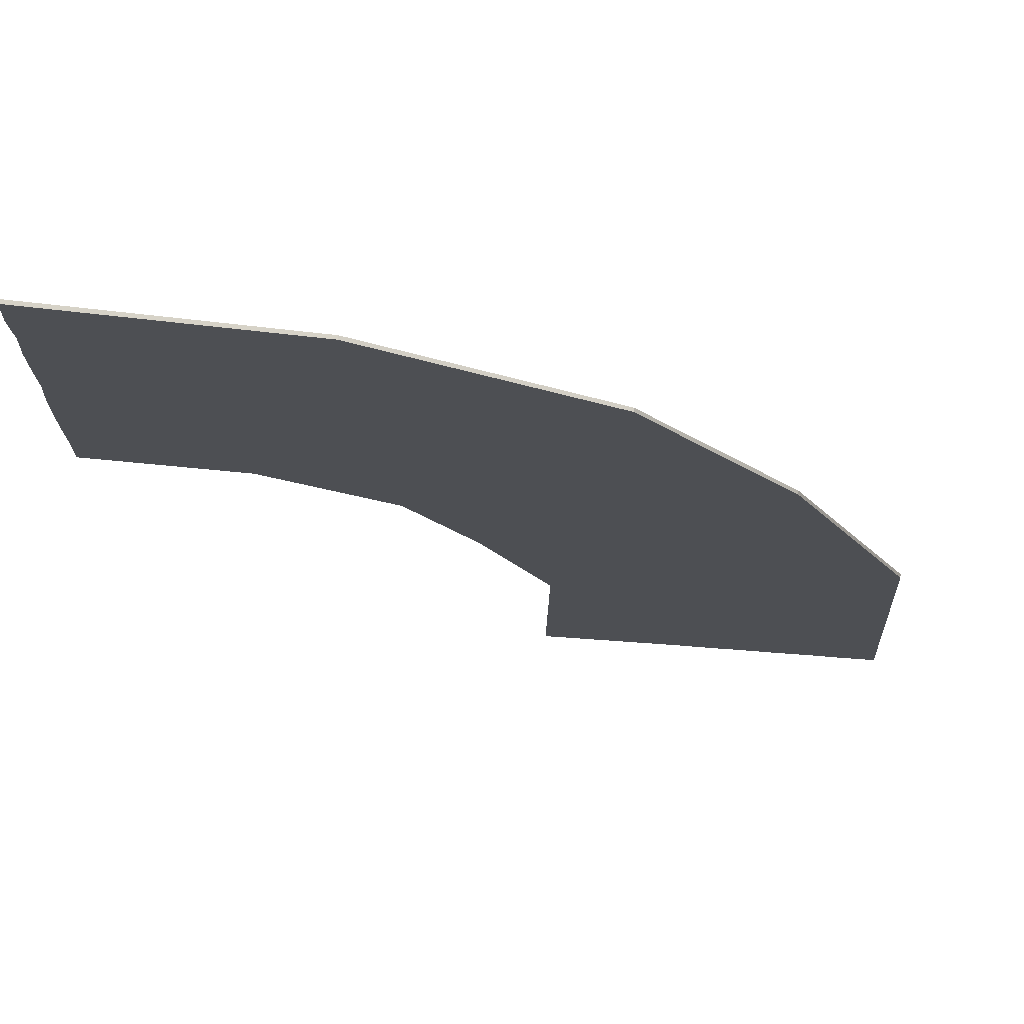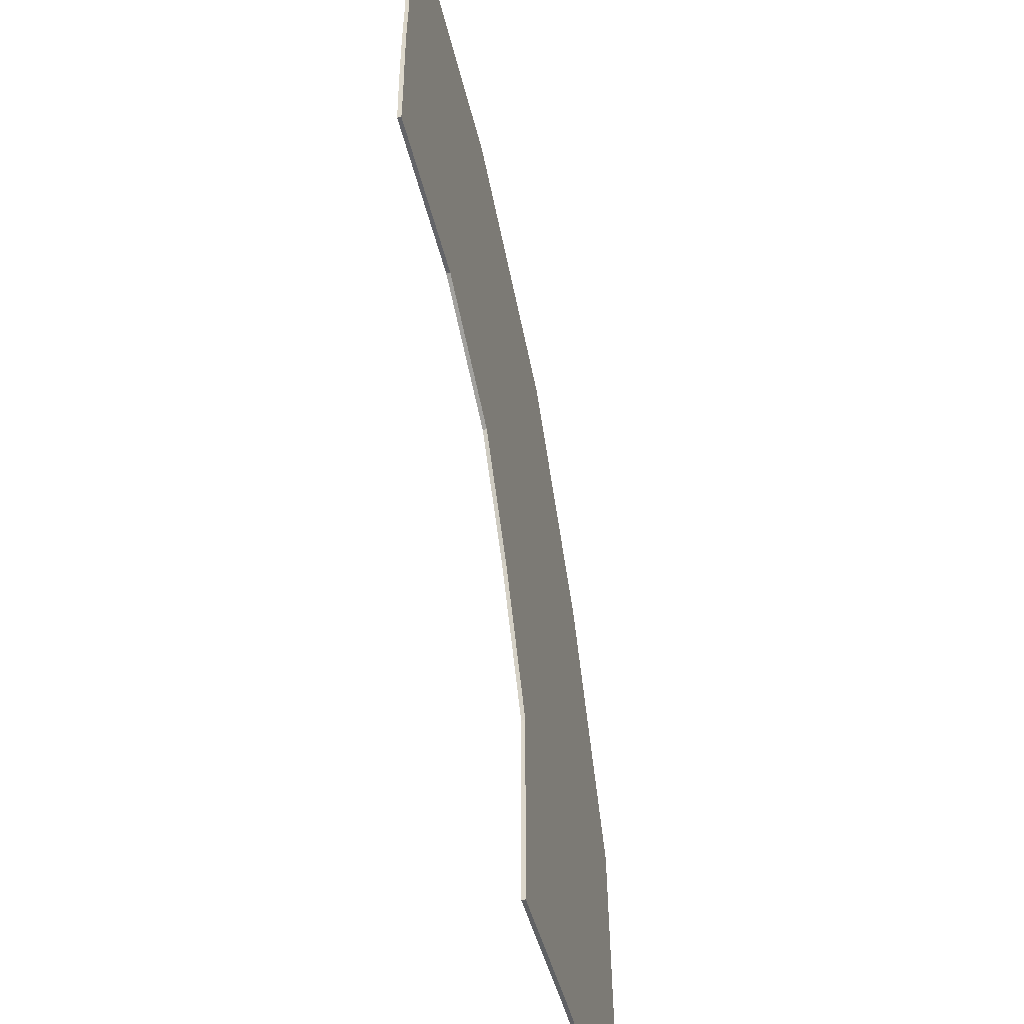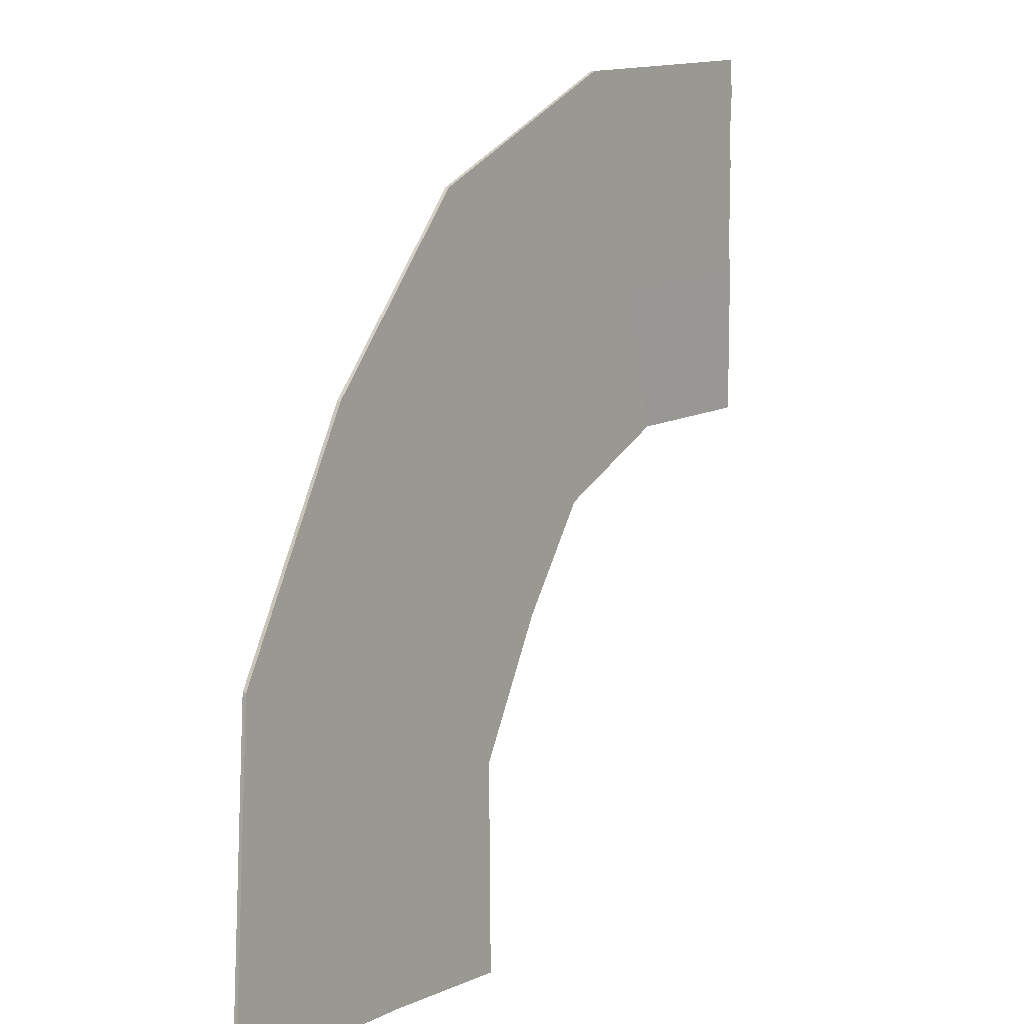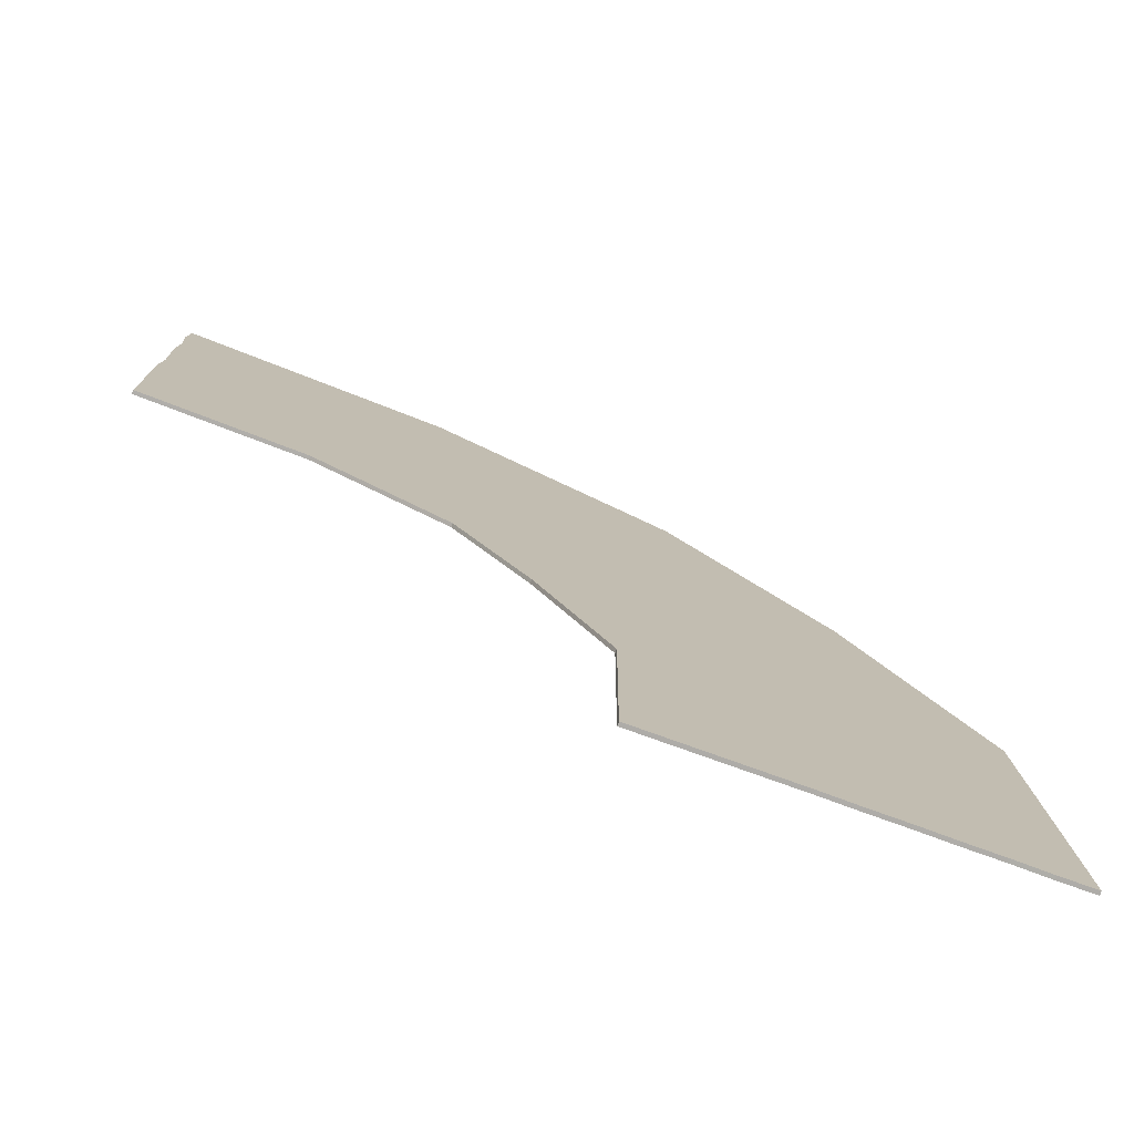
<metadata>
{"format":"obj","ext":"obj","renderer":"f3d","projection":"perspective","resolution":1024,"background":"white","views":[{"elev":72.3,"azim":4.6,"up":"+Z"},{"elev":-48.6,"azim":-76.0,"up":"+Z"},{"elev":7.3,"azim":125.0,"up":"+Z"},{"elev":-77.3,"azim":-20.3,"up":"+Z"}]}
</metadata>
<code>
v -17.2 -0.3721 -68.26
v 4.267 -0.3869 -69.33
v 21.9 -0.3869 -77.7
v 31.47 -0.3869 -91.15
v 40.86 -0.3869 -108.4
v 40.56 -0.3869 -135.3
v -17.13 -0.3869 -63.29
v 5.605 -0.3869 -64.69
v 24.6 -0.3869 -73.7
v 35.26 -0.3869 -88.19
v 45.37 -0.3869 -106.7
v 45.62 -0.3869 -135.1
v -17.27 -0.3869 -58.46
v 6.943 -0.3869 -60.06
v 27.29 -0.3869 -69.71
v 39.05 -0.3869 -85.23
v 49.88 -0.3869 -105.1
v 50.41 -0.3869 -135
v -17.3 -0.3869 -53.64
v 8.281 -0.3869 -55.42
v 29.99 -0.3869 -65.72
v 42.84 -0.3869 -82.27
v 54.39 -0.3869 -103.5
v 55.2 -0.3869 -134.8
v -17.27 -0.3869 -48.81
v 9.619 -0.3869 -50.78
v 32.68 -0.3869 -61.72
v 46.63 -0.3869 -79.31
v 58.9 -0.3869 -101.8
v 59.99 -0.3869 -134.7
v -17 -0.3869 -43.98
v 10.96 -0.3869 -46.15
v 35.38 -0.3869 -57.73
v 50.41 -0.3869 -76.35
v 63.41 -0.3869 -100.2
v 64.78 -0.3869 -134.7
v -17.13 -0.3869 -39.15
v 12.29 -0.3869 -41.51
v 38.07 -0.3869 -53.74
v 54.2 -0.3869 -73.39
v 67.92 -0.3869 -98.55
v 69.57 -0.3869 -134.6
v -17.18 -0.3869 -34.33
v 13.63 -0.3869 -36.87
v 40.77 -0.3869 -49.74
v 57.99 -0.3869 -70.43
v 72.43 -0.3869 -96.91
v 74.36 -0.3869 -134.6
v -16.95 -0.3869 -29.5
v 14.97 -0.3869 -32.23
v 43.46 -0.3869 -45.75
v 61.78 -0.3869 -67.47
v 76.94 -0.3869 -95.28
v 79.15 -0.3869 -134.5
v -17.26 -0.3869 -24.67
v 16.31 -0.3869 -27.6
v 46.16 -0.3869 -41.76
v 65.56 -0.3869 -64.51
v 81.45 -0.3869 -93.64
v 83.94 -0.3869 -134.6
v -17.01 -0.3869 -20.05
v 17.65 -0.3869 -22.96
v 48.85 -0.3869 -37.76
v 69.35 -0.3869 -61.55
v 85.96 -0.3869 -92.01
v 88.5 -0.3869 -134.4
v -17.01 0.1131 -19.95
v 17.65 0.1131 -22.96
v 16.31 0.1131 -27.6
v -17.26 0.1239 -24.67
v 48.85 0.1131 -37.76
v 46.16 0.1131 -41.76
v 69.35 0.1131 -61.55
v 65.56 0.1131 -64.51
v 85.96 0.1131 -92.01
v 81.45 0.1131 -93.64
v 88.5 0.1131 -134.4
v 83.94 0.1131 -134.6
v 14.97 0.1131 -32.23
v -16.95 0.1239 -29.5
v 43.46 0.1131 -45.75
v 61.78 0.1131 -67.47
v 76.94 0.1131 -95.28
v 79.15 0.1131 -134.5
v 13.63 0.1131 -36.87
v -17.18 0.1239 -34.33
v 40.77 0.1131 -49.74
v 57.99 0.1131 -70.43
v 72.43 0.1131 -96.91
v 74.36 0.1131 -134.6
v 12.29 0.1131 -41.51
v -17.13 0.1239 -39.15
v 38.07 0.1131 -53.74
v 54.2 0.1131 -73.39
v 67.92 0.1131 -98.55
v 69.57 0.1131 -134.6
v 10.96 0.1131 -46.15
v -17 0.1239 -43.98
v 35.38 0.1131 -57.73
v 50.41 0.1131 -76.35
v 63.41 0.1131 -100.2
v 64.78 0.1131 -134.7
v 9.619 0.1131 -50.78
v -17.27 0.1131 -48.81
v 32.68 0.1131 -61.72
v 46.63 0.1131 -79.31
v 58.9 0.1131 -101.8
v 59.99 0.1131 -134.7
v 8.281 0.1131 -55.42
v -17.3 0.1413 -53.64
v 29.99 0.1131 -65.72
v 42.84 0.1131 -82.27
v 54.39 0.1131 -103.5
v 55.2 0.1131 -134.8
v 6.943 0.1131 -60.06
v -17.27 0.1588 -58.46
v 27.29 0.1131 -69.71
v 39.05 0.1131 -85.23
v 49.88 0.1131 -105.1
v 50.41 0.1131 -135
v 5.605 0.1131 -64.69
v -17.13 0.1862 -63.29
v 24.6 0.1131 -73.7
v 35.26 0.1131 -88.19
v 45.37 0.1131 -106.7
v 45.62 0.1131 -135.1
v 4.267 0.1131 -69.33
v -17.2 0.1279 -68.26
v 21.9 0.1131 -77.7
v 31.47 0.1131 -91.15
v 40.86 0.1131 -108.4
v 40.56 0.1131 -135.3
f 8 7 1 2
f 3 4 10 9
f 4 5 11 10
f 5 6 12 11
f 14 13 7 8
f 9 10 16 15
f 10 11 17 16
f 11 12 18 17
f 20 19 13 14
f 15 16 22 21
f 16 17 23 22
f 17 18 24 23
f 26 25 19 20
f 21 22 28 27
f 22 23 29 28
f 23 24 30 29
f 32 31 25 26
f 27 28 34 33
f 28 29 35 34
f 29 30 36 35
f 38 37 31 32
f 33 34 40 39
f 34 35 41 40
f 35 36 42 41
f 44 43 37 38
f 39 40 46 45
f 40 41 47 46
f 41 42 48 47
f 50 49 43 44
f 45 46 52 51
f 46 47 53 52
f 47 48 54 53
f 56 55 49 50
f 51 52 58 57
f 52 53 59 58
f 53 54 60 59
f 62 61 55 56
f 57 58 64 63
f 58 59 65 64
f 59 60 66 65
f 69 70 67 68
f 71 73 74 72
f 73 75 76 74
f 75 77 78 76
f 79 80 70 69
f 72 74 82 81
f 74 76 83 82
f 76 78 84 83
f 85 86 80 79
f 81 82 88 87
f 82 83 89 88
f 83 84 90 89
f 91 92 86 85
f 87 88 94 93
f 88 89 95 94
f 89 90 96 95
f 97 98 92 91
f 93 94 100 99
f 94 95 101 100
f 95 96 102 101
f 103 104 98 97
f 99 100 106 105
f 100 101 107 106
f 101 102 108 107
f 109 110 104 103
f 105 106 112 111
f 106 107 113 112
f 107 108 114 113
f 115 116 110 109
f 111 112 118 117
f 112 113 119 118
f 113 114 120 119
f 121 122 116 115
f 117 118 124 123
f 118 119 125 124
f 119 120 126 125
f 127 128 122 121
f 123 124 130 129
f 124 125 131 130
f 125 126 132 131
f 69 68 71 72
f 79 69 72 81
f 85 79 81 87
f 91 85 87 93
f 97 91 93 99
f 103 97 99 105
f 109 103 105 111
f 115 109 111 117
f 121 115 117 123
f 127 121 123 129
f 8 2 3 9
f 14 8 9 15
f 20 14 15 21
f 26 20 21 27
f 32 26 27 33
f 38 32 33 39
f 44 38 39 45
f 50 44 45 51
f 56 50 51 57
f 62 56 57 63
f 6 5 131 132
f 5 4 130 131
f 4 3 129 130
f 3 2 127 129
f 2 1 128 127
f 66 60 78 77
f 60 54 84 78
f 54 48 90 84
f 48 42 96 90
f 42 36 102 96
f 36 30 108 102
f 30 24 114 108
f 24 18 120 114
f 18 12 126 120
f 12 6 132 126
f 1 7 122 128
f 7 13 116 122
f 13 19 110 116
f 19 25 104 110
f 25 31 98 104
f 31 37 92 98
f 37 43 86 92
f 43 49 80 86
f 49 55 70 80
f 55 61 67 70
f 61 62 68 67
f 62 63 71 68
f 63 64 73 71
f 64 65 75 73
f 65 66 77 75

</code>
